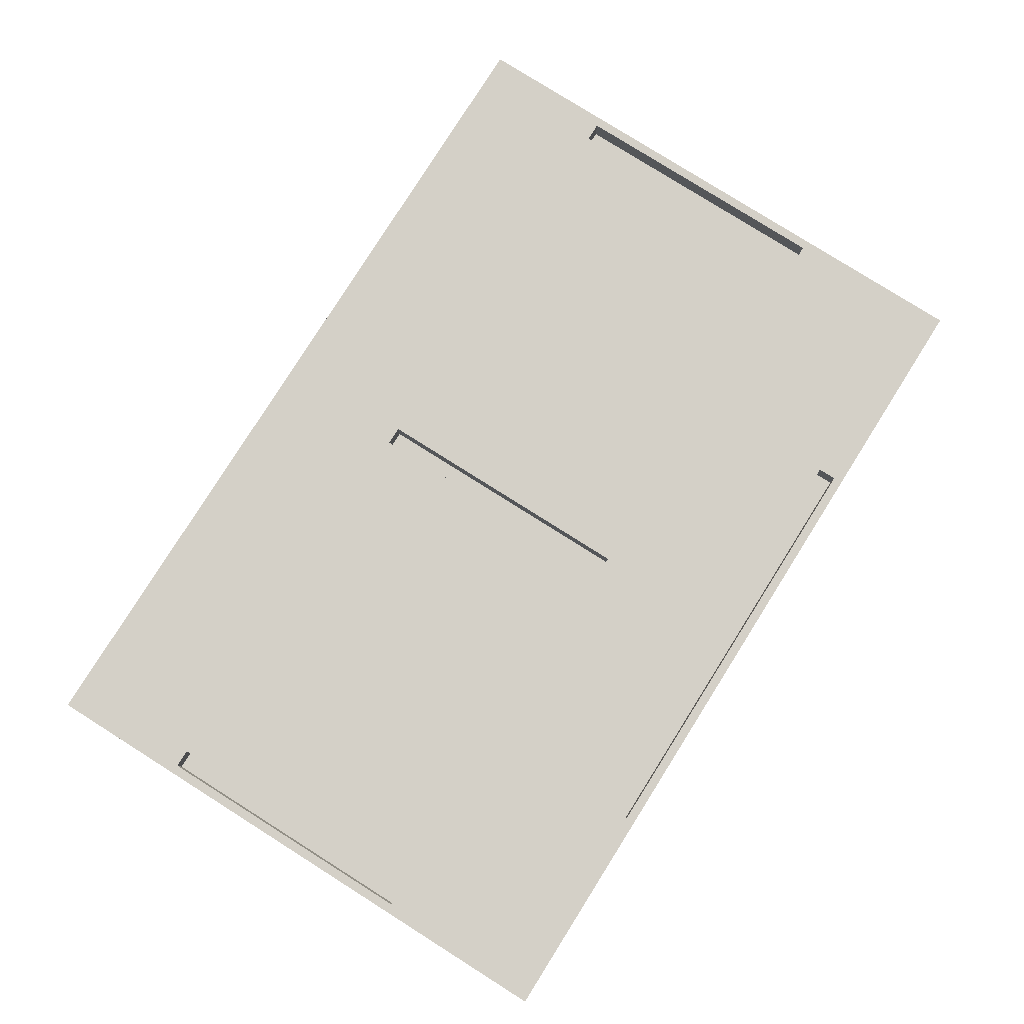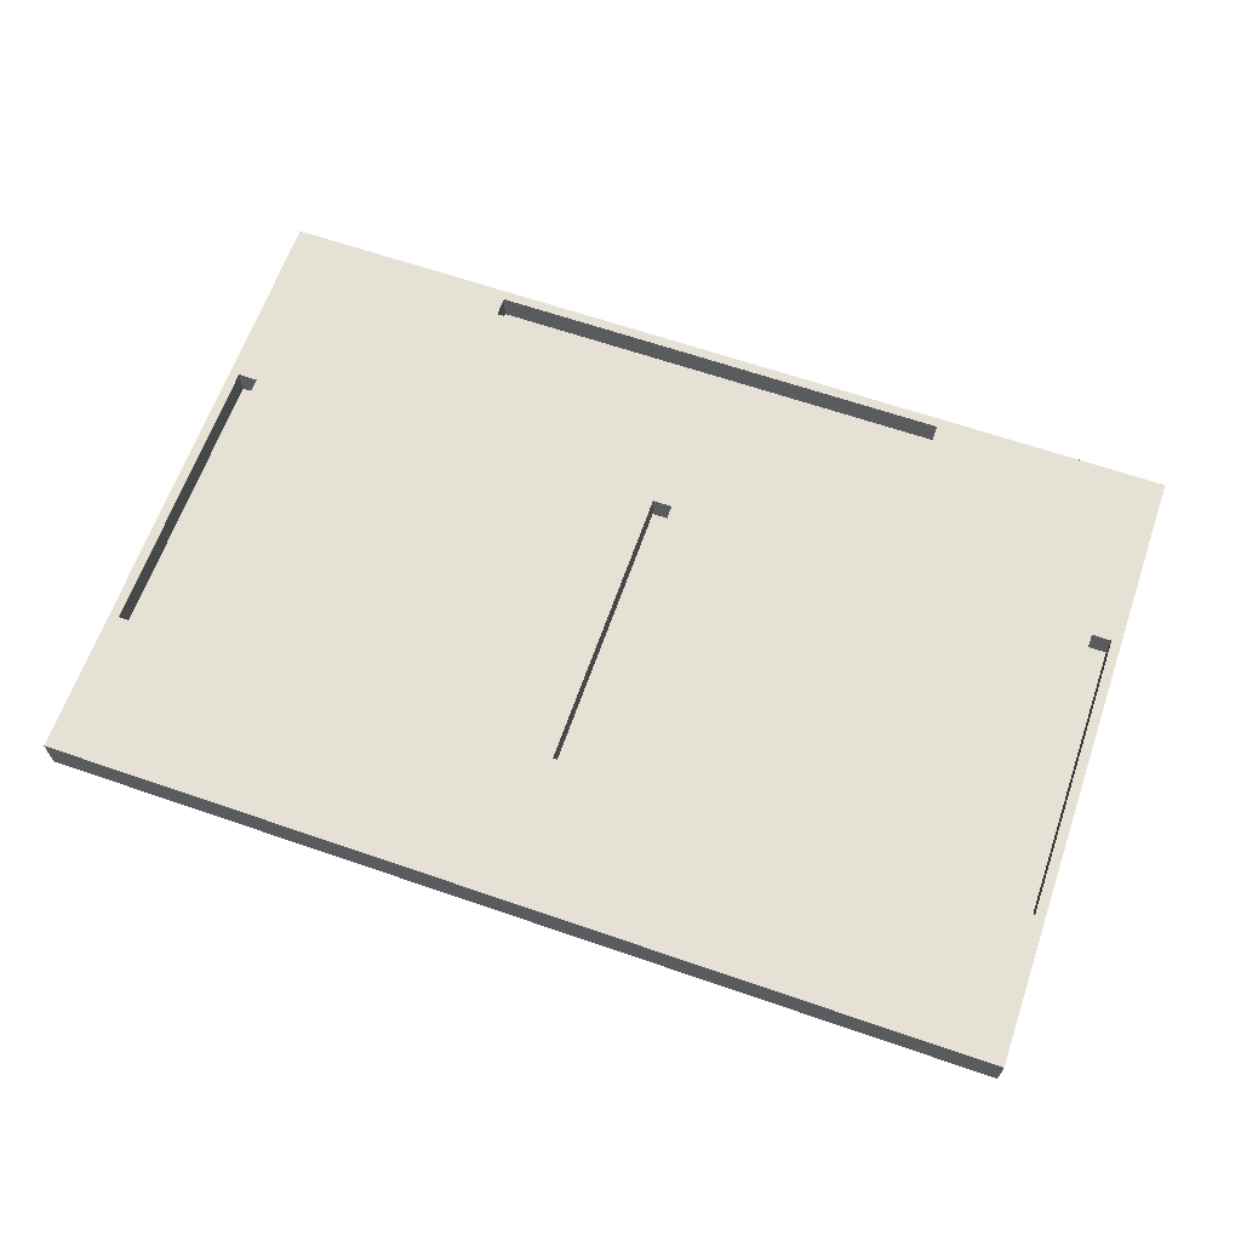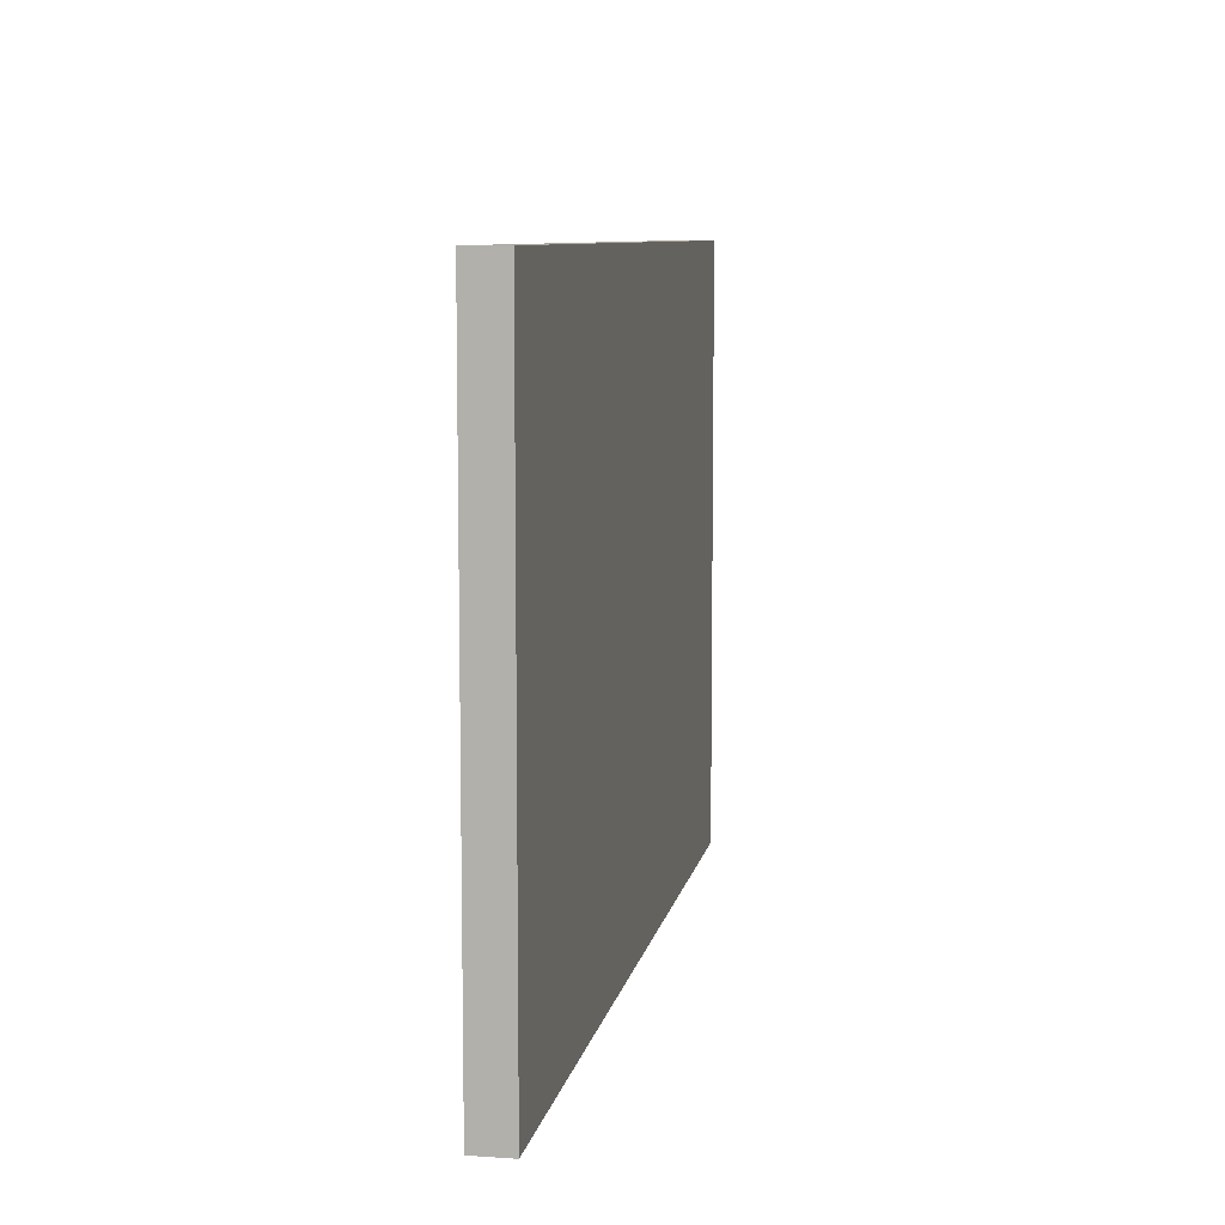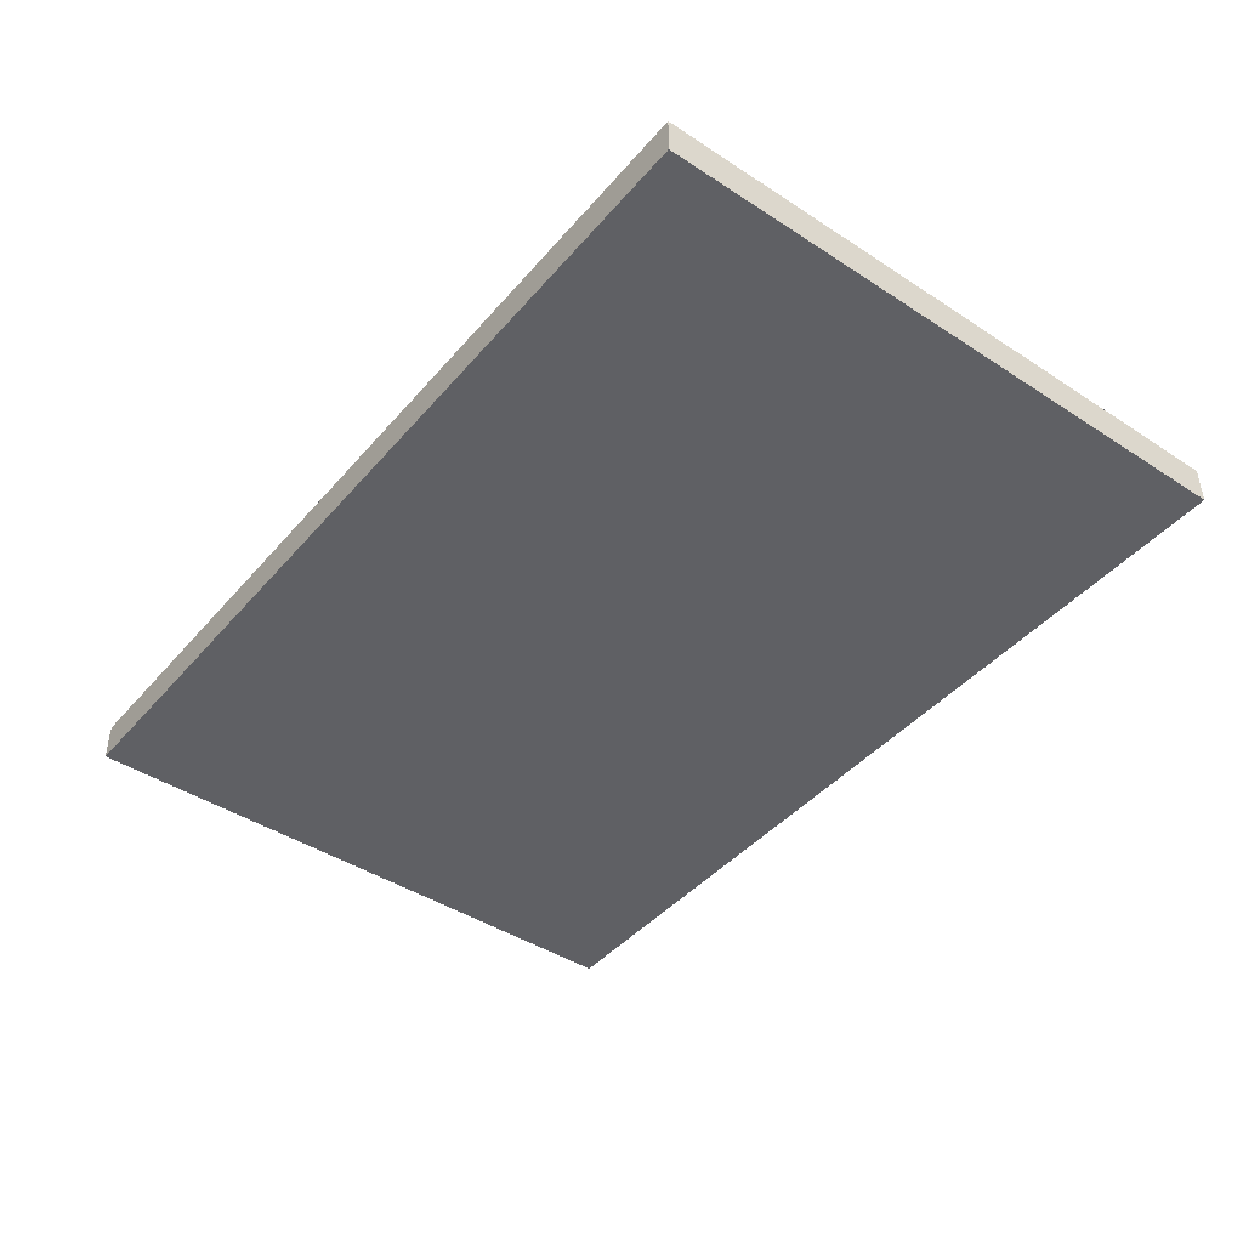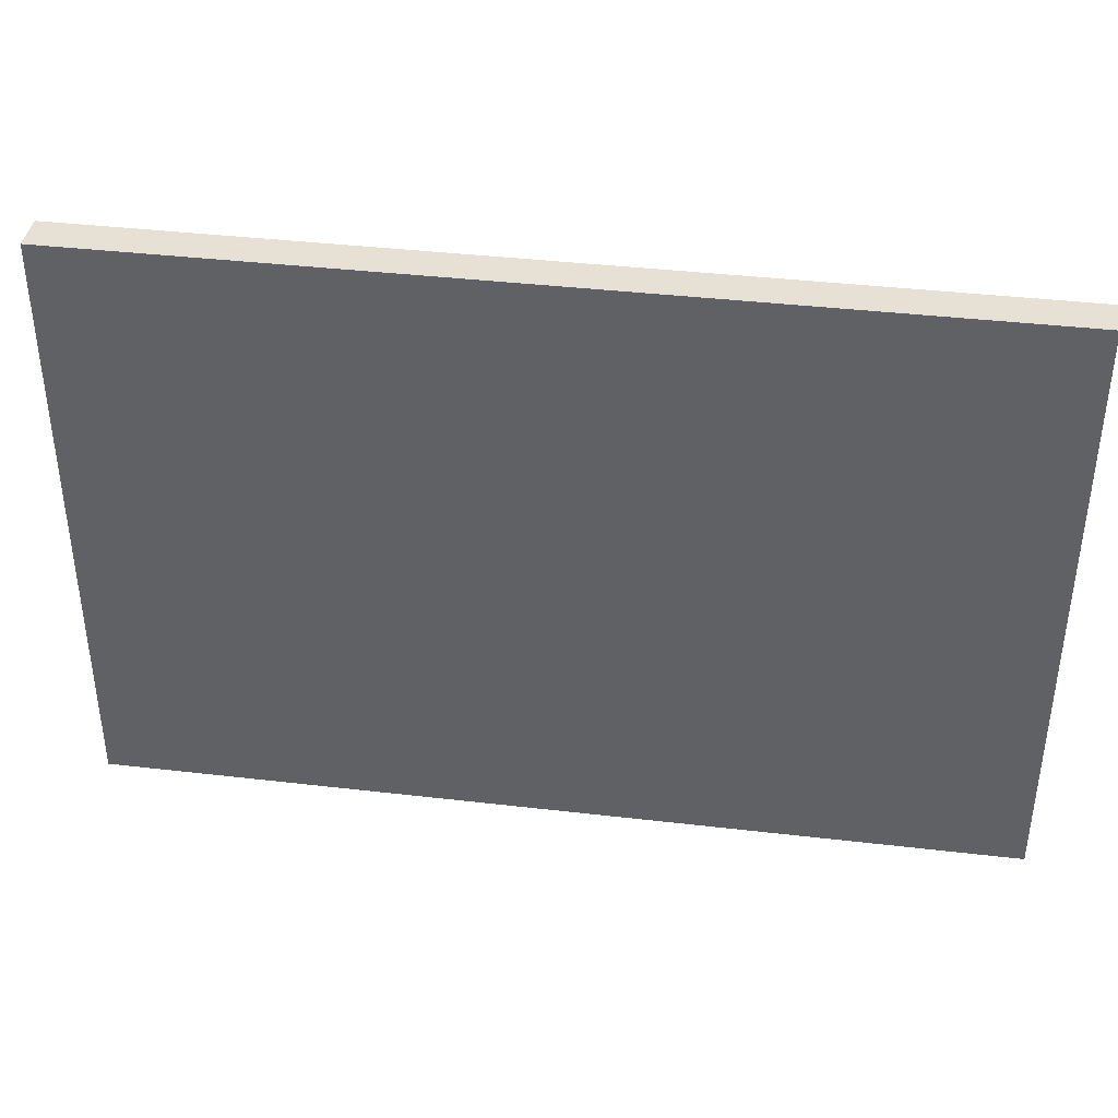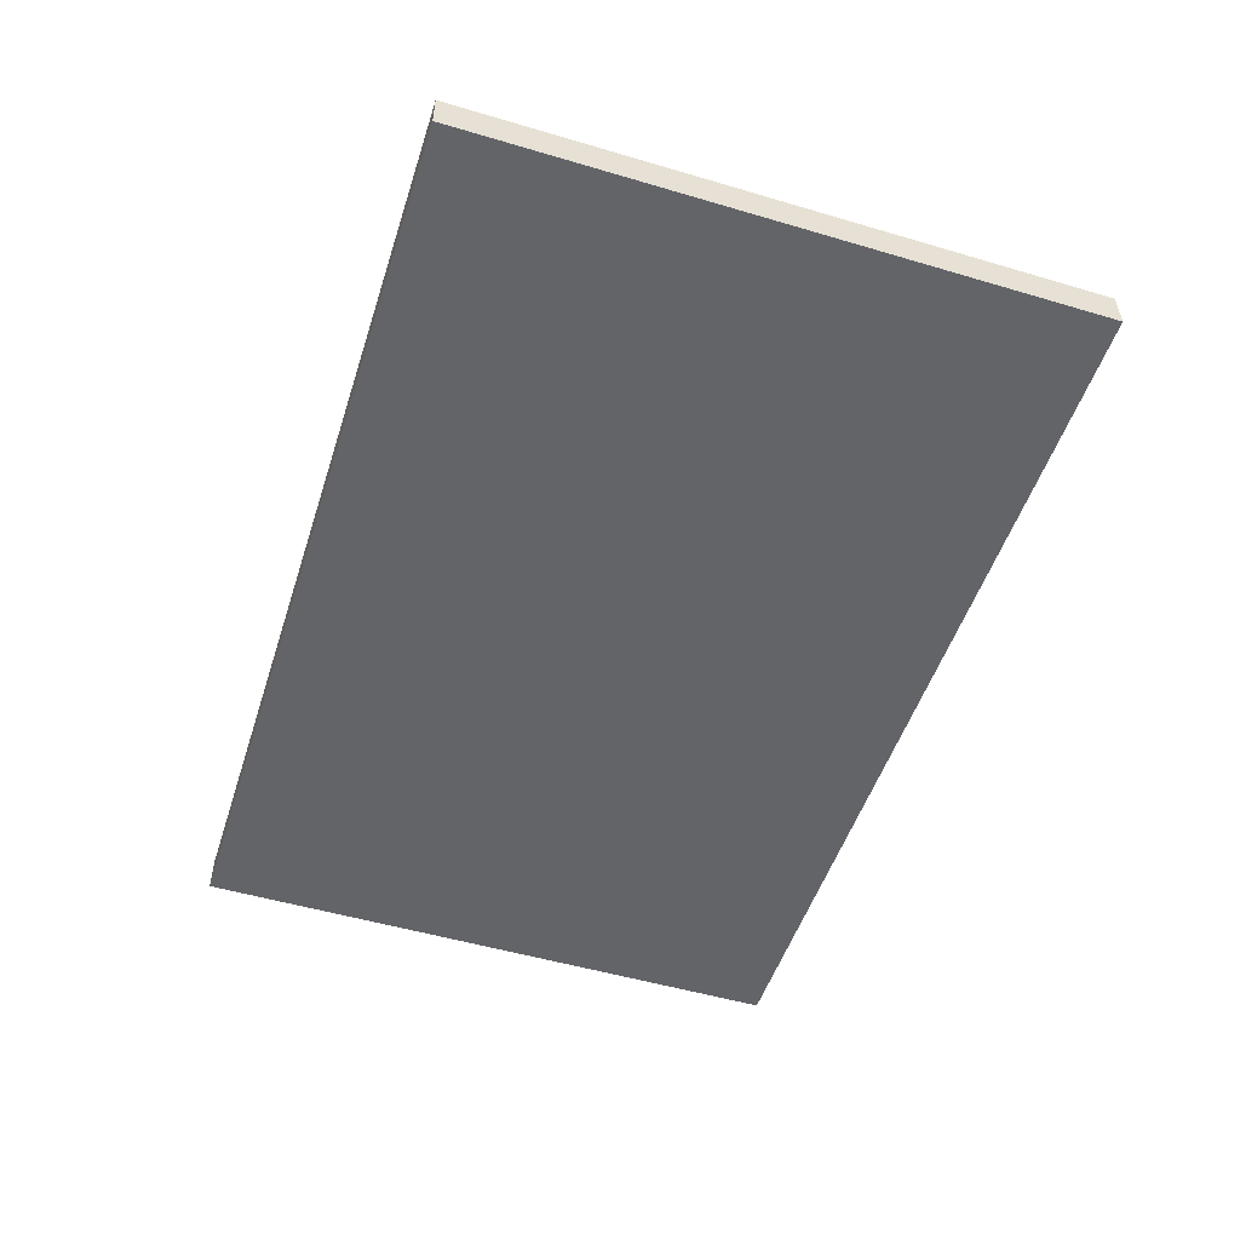
<metadata>
{"format":"obj","ext":"obj","renderer":"f3d","projection":"perspective","resolution":1024,"background":"white","views":[{"elev":80.0,"azim":122.2,"up":"+Y"},{"elev":64.3,"azim":19.2,"up":"+Y"},{"elev":8.5,"azim":-79.7,"up":"+Z"},{"elev":-43.6,"azim":52.5,"up":"+Y"},{"elev":39.1,"azim":8.3,"up":"+Z"},{"elev":-51.3,"azim":-107.8,"up":"+Y"}]}
</metadata>
<code>
v 24 1 16
v -24 1 16
v -24 -1 16
v 24 -1 16
v 24 1 16
v 24 -1 16
v 24 -1 -16
v 24 1 -16
v 24 1 16
v 24 1 -16
v -24 1 -16
v -24 1 16
v -24 1 16
v -24 1 -16
v -24 -1 -16
v -24 -1 16
v -24 -1 -16
v 24 -1 -16
v 24 -1 16
v -24 -1 16
v 24 -1 -16
v -24 -1 -16
v -24 1 -16
v 24 1 -16
v -23.5 1 -6.5
v -24 1 16
v -23.5 1 8.5
v -24 1 -14
v -24 1 16
v -23.5 1 -6.5
v -22 1 -14
v -24 1 -14
v -23.5 1 -6.5
v -22.5 1 -6.5
v -22 1 -14
v -23.5 1 -6.5
v -23.5 1 8.5
v -24 1 16
v -22.5 1 8.5
v -22.5 1 8.5
v -24 1 16
v -22 1 16
v -22.5 1 8.5
v -22 1 -14
v -22.5 1 -6.5
v -22 1 16
v -22 1 -14
v -22.5 1 8.5
v -23.5 1 -6.5
v -23.5 1 8.5
v -23.5 -0.4 8.5
v -23.5 1 -6.5
v -23.5 -0.4 8.5
v -23.5 -0.4 -6.5
v -22.5 1 -6.5
v -23.5 1 -6.5
v -23.5 -0.4 -6.5
v -22.5 1 -6.5
v -23.5 -0.4 -6.5
v -22.5 -0.4 -6.5
v -22.5 1 8.5
v -22.5 1 -6.5
v -22.5 -0.4 -6.5
v -22.5 1 8.5
v -22.5 -0.4 -6.5
v -22.5 -0.4 8.5
v -23.5 1 8.5
v -22.5 1 8.5
v -23.5 -0.4 8.5
v -22.5 1 8.5
v -22.5 -0.4 8.5
v -23.5 -0.4 8.5
v -23.5 -0.4 -6.5
v -23.5 -0.4 8.5
v -22.5 -0.4 -6.5
v -22.5 -0.4 -6.5
v -23.5 -0.4 8.5
v -22.5 -0.4 8.5
v 12 1 -15.5
v -24 1 -16
v -12 1 -15.5
v 24 1 -16
v -24 1 -16
v 12 1 -15.5
v 24 1 -14
v 24 1 -16
v 12 1 -15.5
v 12 1 -14.5
v 24 1 -14
v 12 1 -15.5
v -12 1 -15.5
v -24 1 -16
v -12 1 -14.5
v -12 1 -14.5
v -24 1 -16
v -24 1 -14
v -12 1 -14.5
v 24 1 -14
v 12 1 -14.5
v -24 1 -14
v 24 1 -14
v -12 1 -14.5
v 12 1 -15.5
v -12 1 -15.5
v -12 -0.4 -15.5
v 12 1 -15.5
v -12 -0.4 -15.5
v 12 -0.4 -15.5
v 12 1 -14.5
v 12 1 -15.5
v 12 -0.4 -15.5
v 12 1 -14.5
v 12 -0.4 -15.5
v 12 -0.4 -14.5
v -12 1 -14.5
v 12 1 -14.5
v 12 -0.4 -14.5
v -12 1 -14.5
v 12 -0.4 -14.5
v -12 -0.4 -14.5
v -12 1 -15.5
v -12 1 -14.5
v -12 -0.4 -15.5
v -12 1 -14.5
v -12 -0.4 -14.5
v -12 -0.4 -15.5
v 12 -0.4 -15.5
v -12 -0.4 -15.5
v 12 -0.4 -14.5
v 12 -0.4 -14.5
v -12 -0.4 -15.5
v -12 -0.4 -14.5
v 22.5 1 -6.5
v 22 1 16
v 22.5 1 8.5
v 22 1 -14
v 22 1 16
v 22.5 1 -6.5
v 24 1 -14
v 22 1 -14
v 22.5 1 -6.5
v 23.5 1 -6.5
v 24 1 -14
v 22.5 1 -6.5
v 22.5 1 8.5
v 22 1 16
v 23.5 1 8.5
v 23.5 1 8.5
v 22 1 16
v 24 1 16
v 23.5 1 8.5
v 24 1 -14
v 23.5 1 -6.5
v 24 1 16
v 24 1 -14
v 23.5 1 8.5
v 22.5 1 -6.5
v 22.5 1 8.5
v 22.5 -0.4 8.5
v 22.5 1 -6.5
v 22.5 -0.4 8.5
v 22.5 -0.4 -6.5
v 23.5 1 -6.5
v 22.5 1 -6.5
v 22.5 -0.4 -6.5
v 23.5 1 -6.5
v 22.5 -0.4 -6.5
v 23.5 -0.4 -6.5
v 23.5 1 8.5
v 23.5 1 -6.5
v 23.5 -0.4 -6.5
v 23.5 1 8.5
v 23.5 -0.4 -6.5
v 23.5 -0.4 8.5
v 22.5 1 8.5
v 23.5 1 8.5
v 22.5 -0.4 8.5
v 23.5 1 8.5
v 23.5 -0.4 8.5
v 22.5 -0.4 8.5
v 22.5 -0.4 -6.5
v 22.5 -0.4 8.5
v 23.5 -0.4 -6.5
v 23.5 -0.4 -6.5
v 22.5 -0.4 8.5
v 23.5 -0.4 8.5
v -0.5 1 -6.5
v -1 1 16
v -0.5 1 8.5
v -1 1 -14
v -1 1 16
v -0.5 1 -6.5
v 1 1 -14
v -1 1 -14
v -0.5 1 -6.5
v 0.5 1 -6.5
v 1 1 -14
v -0.5 1 -6.5
v -0.5 1 8.5
v -1 1 16
v 0.5 1 8.5
v 0.5 1 8.5
v -1 1 16
v 1 1 16
v 0.5 1 8.5
v 1 1 -14
v 0.5 1 -6.5
v 1 1 16
v 1 1 -14
v 0.5 1 8.5
v -0.5 1 -6.5
v -0.5 1 8.5
v -0.5 -0.4 8.5
v -0.5 1 -6.5
v -0.5 -0.4 8.5
v -0.5 -0.4 -6.5
v 0.5 1 -6.5
v -0.5 1 -6.5
v -0.5 -0.4 -6.5
v 0.5 1 -6.5
v -0.5 -0.4 -6.5
v 0.5 -0.4 -6.5
v 0.5 1 8.5
v 0.5 1 -6.5
v 0.5 -0.4 -6.5
v 0.5 1 8.5
v 0.5 -0.4 -6.5
v 0.5 -0.4 8.5
v -0.5 1 8.5
v 0.5 1 8.5
v -0.5 -0.4 8.5
v 0.5 1 8.5
v 0.5 -0.4 8.5
v -0.5 -0.4 8.5
v -0.5 -0.4 -6.5
v -0.5 -0.4 8.5
v 0.5 -0.4 -6.5
v 0.5 -0.4 -6.5
v -0.5 -0.4 8.5
v 0.5 -0.4 8.5
v -1 1 -14
v -22 1 -14
v -22 1 16
v -1 1 -14
v -22 1 16
v -1 1 16
v 1 1 -14
v 22 1 16
v 22 1 -14
v 1 1 16
v 22 1 16
v 1 1 -14
f 1 2 3
f 1 3 4
f 5 6 7
f 5 7 8
f 21 23 24
f 21 22 23
f 13 14 15
f 13 15 16
f 17 18 19
f 17 19 20
f 25 26 27
f 28 29 30
f 31 32 33
f 34 35 36
f 37 38 39
f 40 41 42
f 43 44 45
f 46 47 48
f 49 50 51
f 52 53 54
f 55 56 57
f 58 59 60
f 61 62 63
f 64 65 66
f 67 68 69
f 70 71 72
f 73 74 75
f 76 77 78
f 79 80 81
f 82 83 84
f 85 86 87
f 88 89 90
f 91 92 93
f 94 95 96
f 97 98 99
f 100 101 102
f 103 104 105
f 106 107 108
f 109 110 111
f 112 113 114
f 115 116 117
f 118 119 120
f 121 122 123
f 124 125 126
f 127 128 129
f 130 131 132
f 133 134 135
f 136 137 138
f 139 140 141
f 142 143 144
f 145 146 147
f 148 149 150
f 151 152 153
f 154 155 156
f 157 158 159
f 160 161 162
f 163 164 165
f 166 167 168
f 169 170 171
f 172 173 174
f 175 176 177
f 178 179 180
f 181 182 183
f 184 185 186
f 187 188 189
f 190 191 192
f 193 194 195
f 196 197 198
f 199 200 201
f 202 203 204
f 205 206 207
f 208 209 210
f 211 212 213
f 214 215 216
f 217 218 219
f 220 221 222
f 223 224 225
f 226 227 228
f 229 230 231
f 232 233 234
f 235 236 237
f 238 239 240
f 241 242 243
f 244 245 246
f 247 248 249
f 250 251 252

</code>
